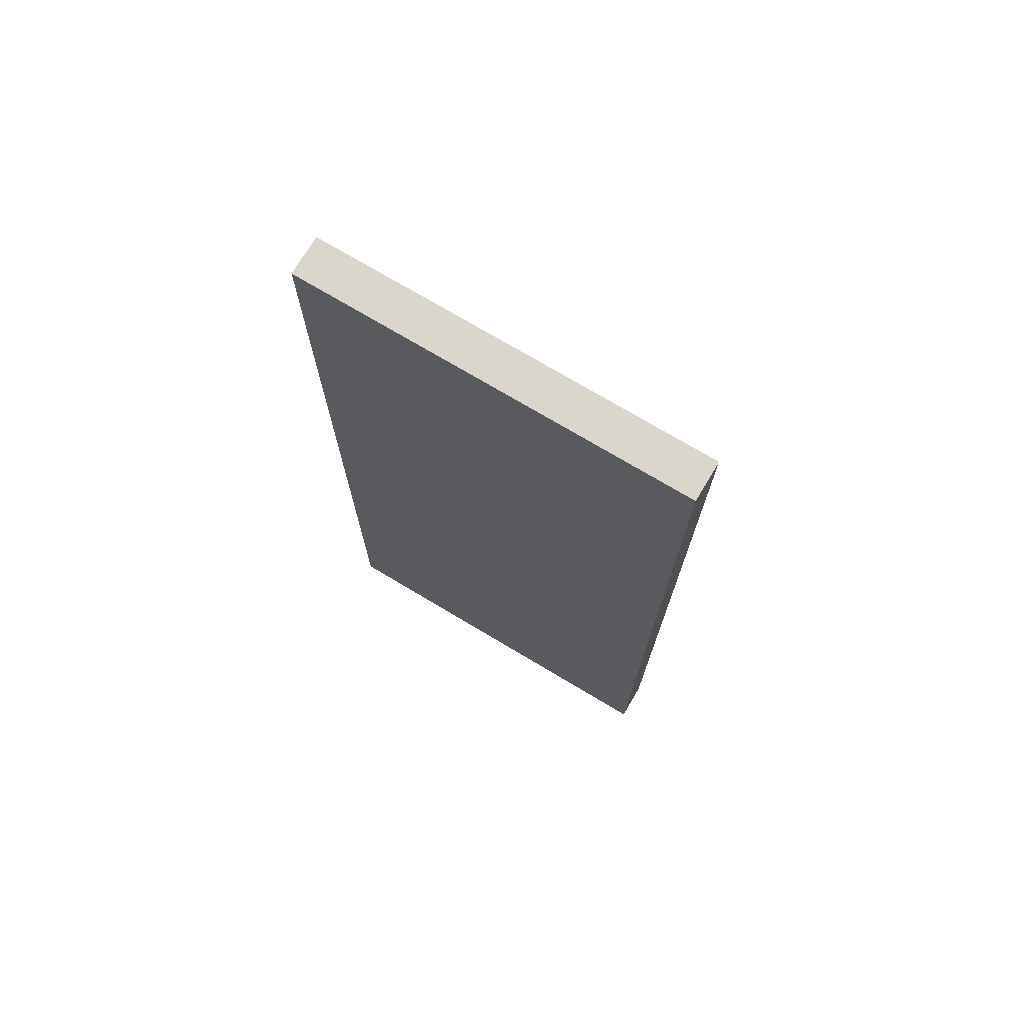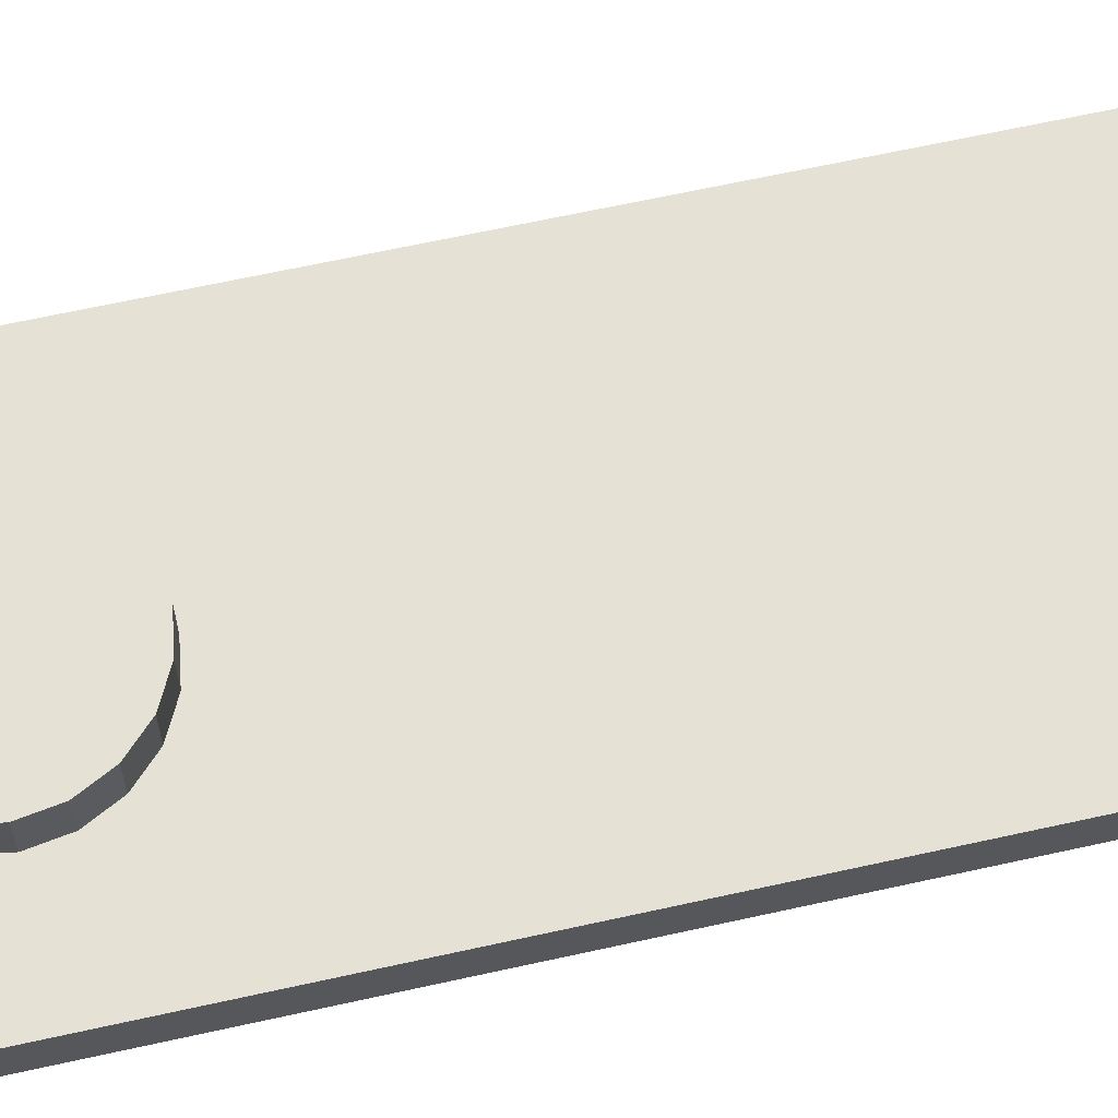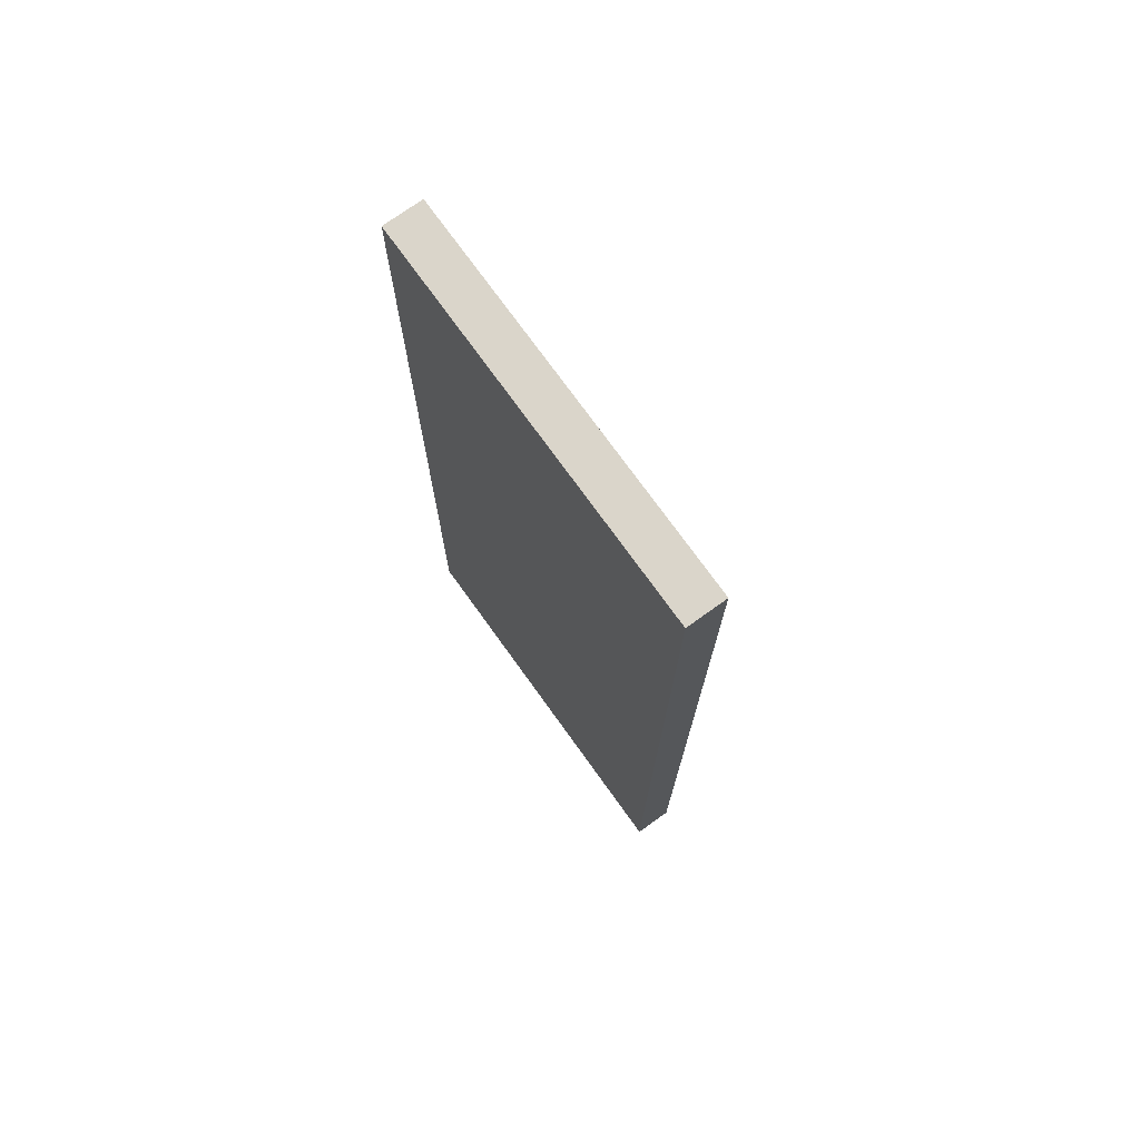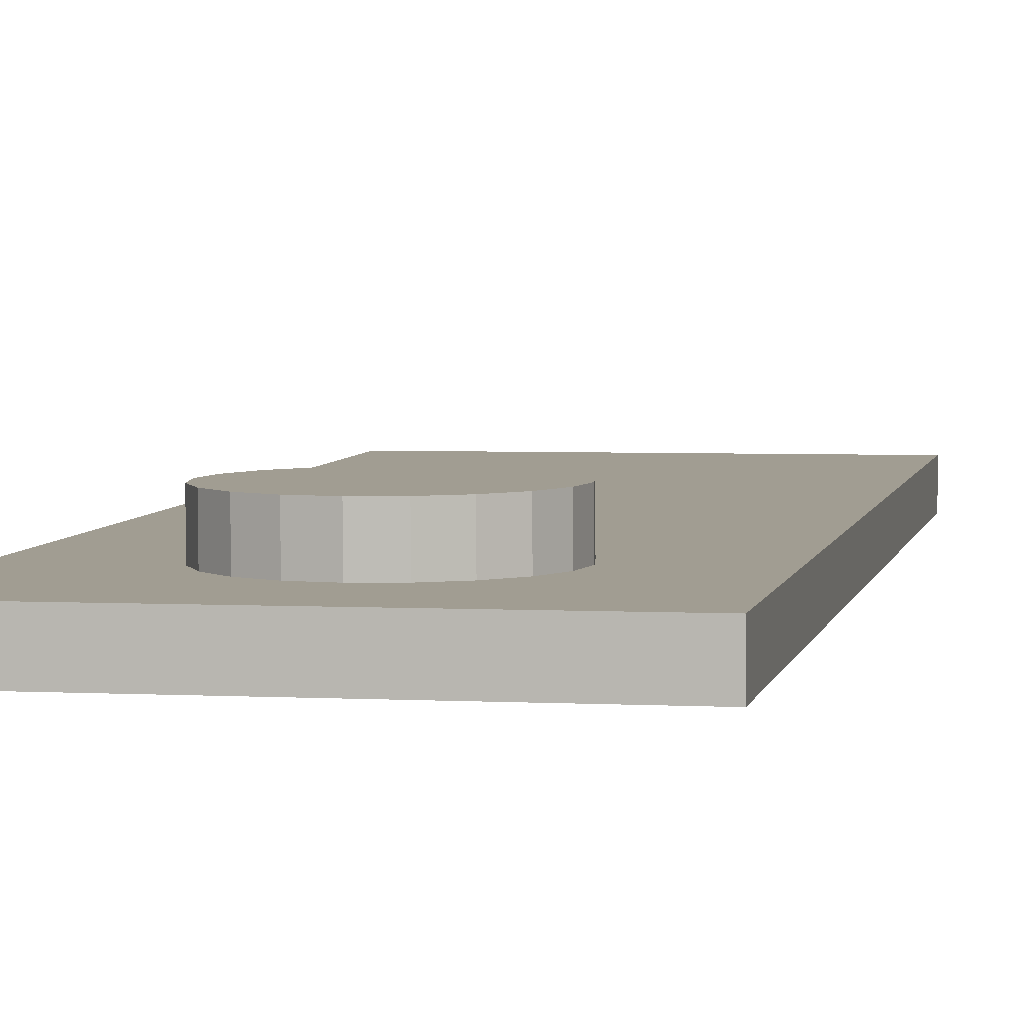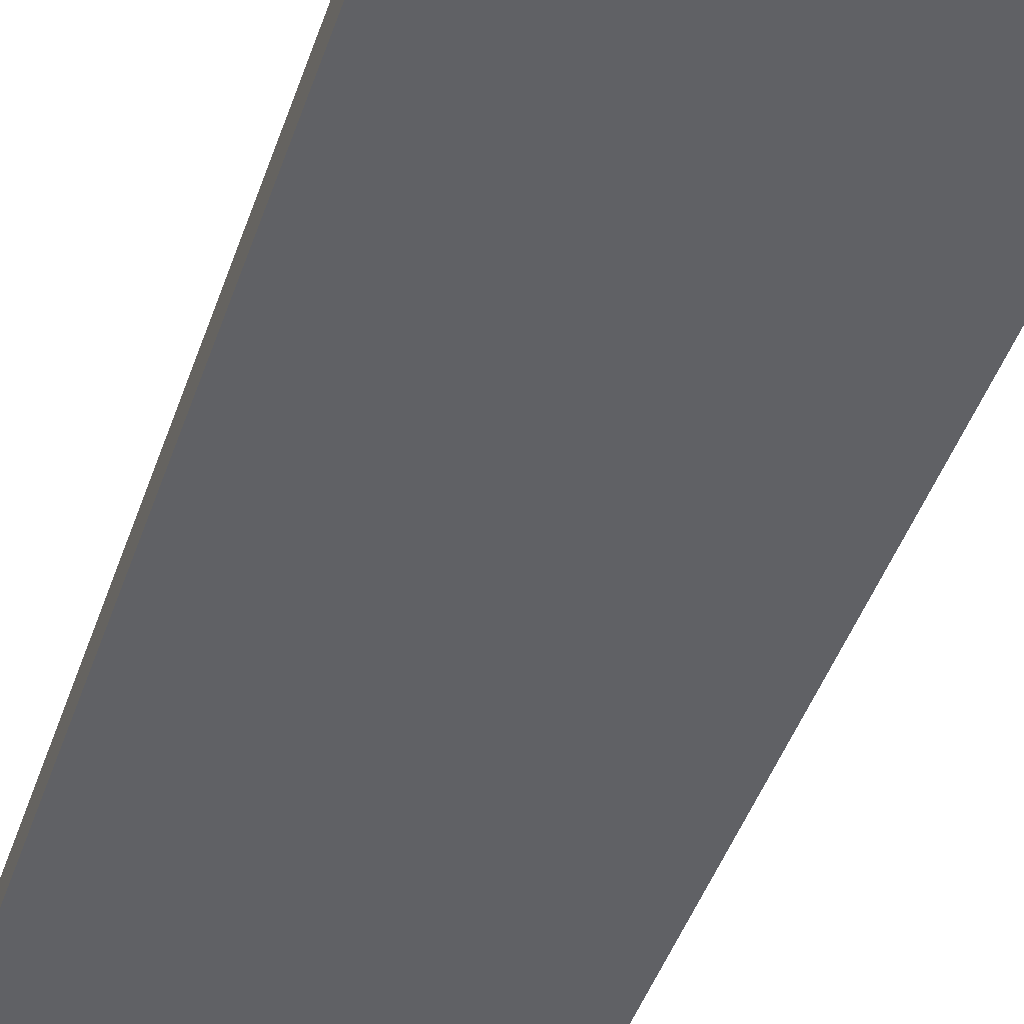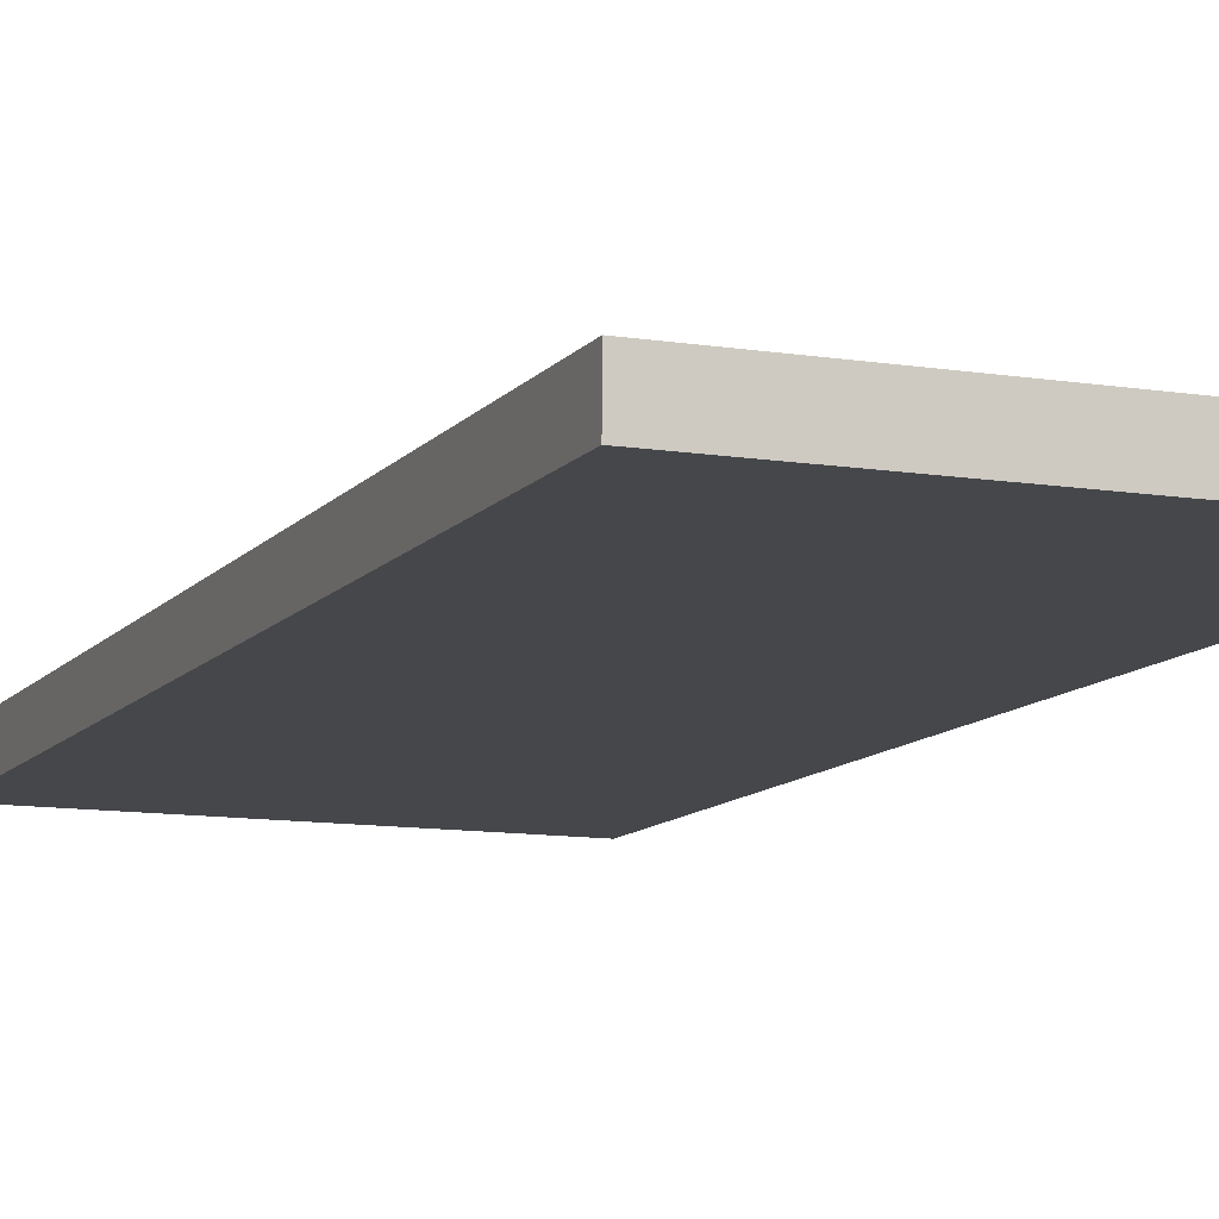
<metadata>
{"format":"obj","ext":"obj","renderer":"f3d","projection":"perspective","resolution":1024,"background":"white","views":[{"elev":73.6,"azim":30.5,"up":"+Z"},{"elev":64.7,"azim":-102.4,"up":"+Y"},{"elev":74.1,"azim":54.0,"up":"+Z"},{"elev":4.8,"azim":-168.6,"up":"+Y"},{"elev":-48.4,"azim":-19.0,"up":"+Y"},{"elev":-10.3,"azim":-21.3,"up":"+Y"}]}
</metadata>
<code>
o group_0_undefined.001
v 0.4893 0.1141 -0.615
v 0.4888 0.0141 -0.615
v -0.5112 0.01924 -0.6112
v -0.5107 0.1192 -0.6112
v -0.5012 0.1194 1.889
v -0.5017 0.01941 1.889
v 0.4983 0.01426 1.885
v 0.4988 0.1143 1.885
v -0.2098 0.2177 0.03458
v -0.1557 0.2174 -0.3148
v -0.2456 0.2179 -0.03489
v -0.1542 0.2175 0.08976
v -0.2581 0.218 -0.1121
v -0.2109 0.2177 -0.2592
v -0.2461 0.2179 -0.1895
v -0.2467 0.1179 -0.1895
v -0.2586 0.118 -0.1121
v -0.2461 0.1179 -0.03488
v -0.2103 0.1177 0.03458
v 0.1376 0.1159 -0.3159
v 0.06782 0.1163 -0.3512
v 0.06833 0.2163 -0.3512
v 0.1381 0.2159 -0.316
v -0.1547 0.1175 0.08977
v 0.1391 0.116 0.08866
v 0.1943 0.1157 0.03305
v 0.1948 0.2157 0.03304
v 0.1396 0.216 0.08865
v -0.009525 0.1167 -0.3631
v -0.009011 0.2167 -0.3631
v -0.08626 0.2171 -0.3506
v -0.08445 0.2171 0.125
v -0.007109 0.2167 0.1369
v 0.07014 0.2163 0.1244
v 0.23 0.2155 -0.0367
v 0.2416 0.2154 -0.1121
v 0.2416 0.2154 -0.1159
v 0.2294 0.2155 -0.1913
v 0.1937 0.2157 -0.2608
v -0.1001 0.1172 -0.3438
v -0.1562 0.1174 -0.3148
v -0.08678 0.1171 -0.3506
v -0.2114 0.1177 -0.2592
v 0.2411 0.1154 -0.1159
v 0.2289 0.1155 -0.1913
v -0.007623 0.1167 0.1369
v 0.2295 0.1155 -0.03669
v 0.06963 0.1163 0.1244
v -0.08497 0.1171 0.125
v 0.1932 0.1157 -0.2608
v 0.2411 0.1154 -0.1121
f 1 2 3
f 1 3 4
f 5 6 7
f 5 7 8
f 9 10 11
f 12 10 9
f 13 11 10
f 13 10 14
f 13 14 15
f 16 17 13
f 16 13 15
f 17 18 11
f 17 11 13
f 18 19 9
f 18 9 11
f 20 21 22
f 20 22 23
f 19 24 12
f 19 12 9
f 25 26 27
f 25 27 28
f 21 29 30
f 21 30 22
f 10 12 31
f 30 31 12
f 30 12 32
f 30 32 33
f 30 33 34
f 30 34 28
f 30 28 27
f 30 27 35
f 30 35 36
f 30 36 37
f 30 37 38
f 30 38 39
f 30 39 23
f 30 23 22
f 40 4 41
f 42 31 30
f 42 30 29
f 8 7 2
f 8 2 1
f 41 4 43
f 42 40 31
f 10 31 40
f 40 41 10
f 44 1 45
f 5 4 6
f 3 6 4
f 5 8 46
f 47 35 27
f 47 27 26
f 48 8 25
f 24 49 32
f 24 32 12
f 37 44 45
f 37 45 38
f 41 43 14
f 41 14 10
f 45 1 50
f 49 46 33
f 49 33 32
f 25 8 26
f 51 36 35
f 51 35 47
f 33 46 48
f 33 48 34
f 45 50 39
f 45 39 38
f 43 16 15
f 43 15 14
f 50 1 20
f 26 8 47
f 8 1 47
f 48 25 28
f 48 28 34
f 20 1 21
f 51 44 37
f 51 37 36
f 50 20 23
f 50 23 39
f 2 7 6
f 2 6 3
f 4 42 29
f 48 46 8
f 46 49 5
f 19 18 5
f 40 42 4
f 24 5 49
f 21 1 29
f 4 29 1
f 51 47 1
f 44 51 1
f 4 5 18
f 17 4 18
f 4 17 16
f 4 16 43
f 19 5 24

</code>
